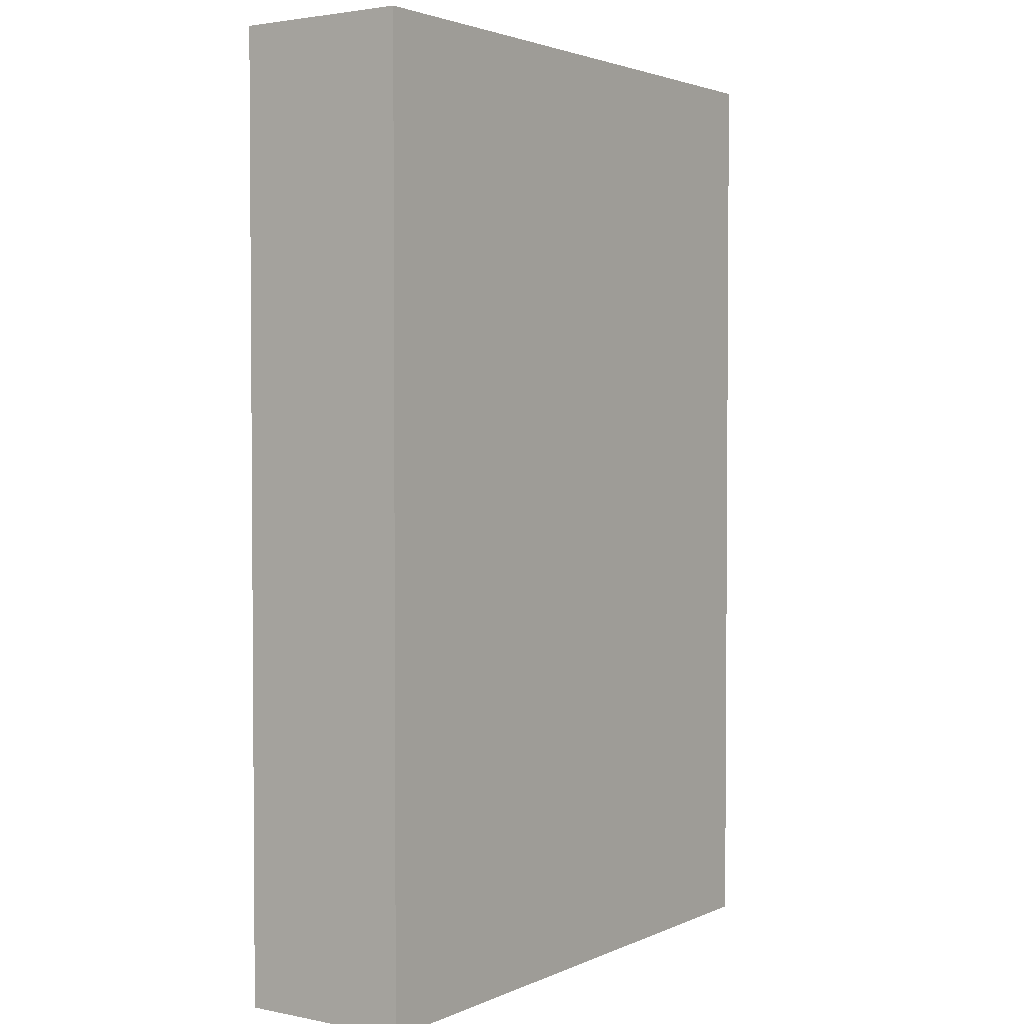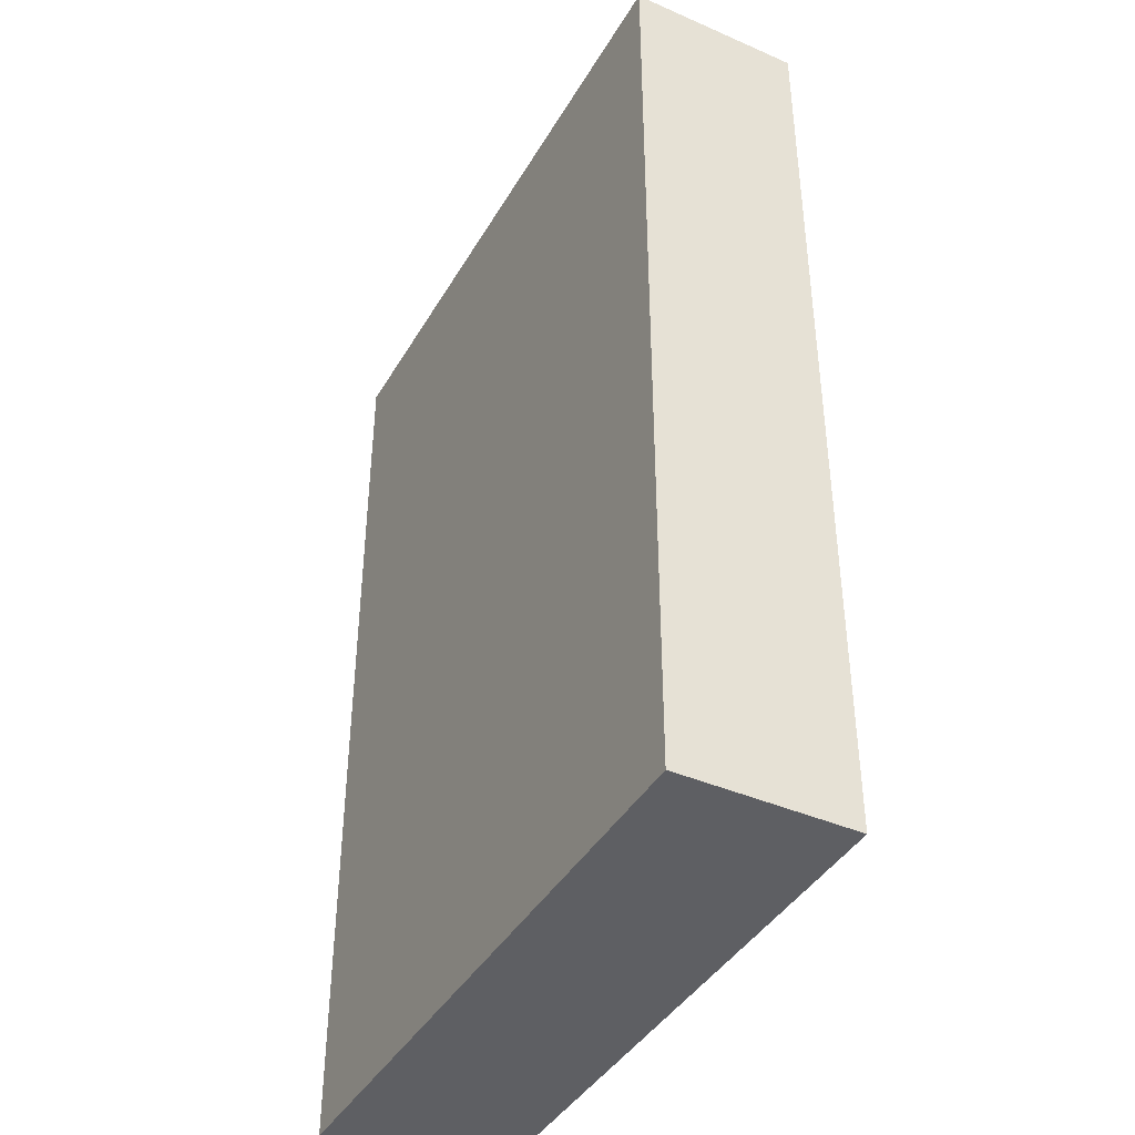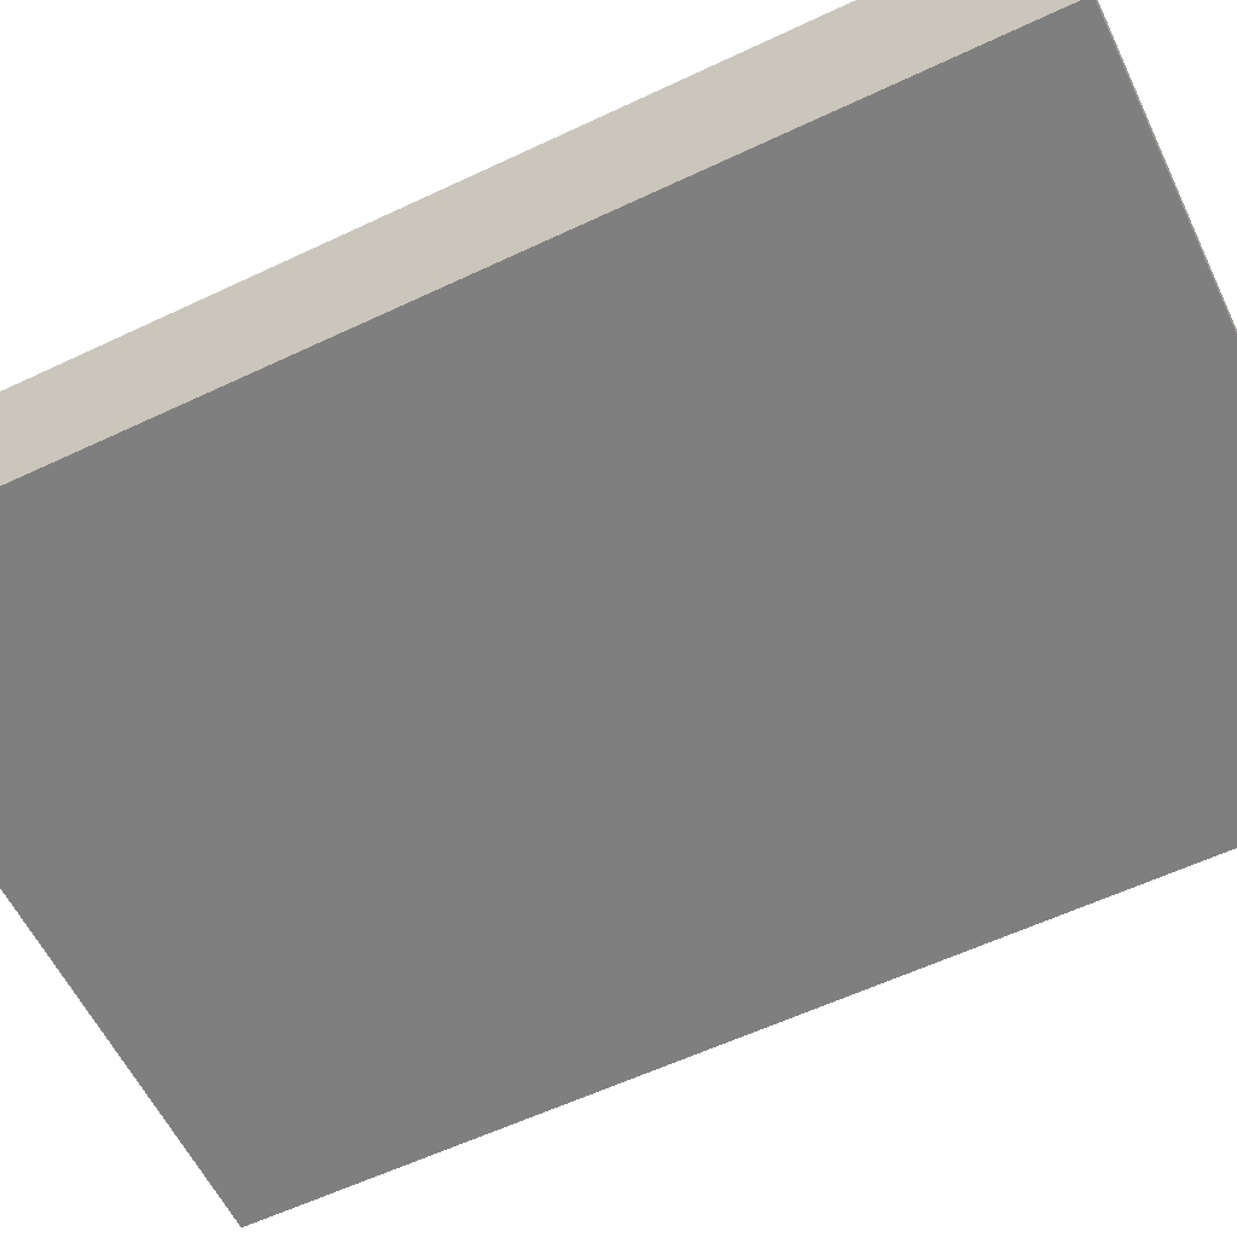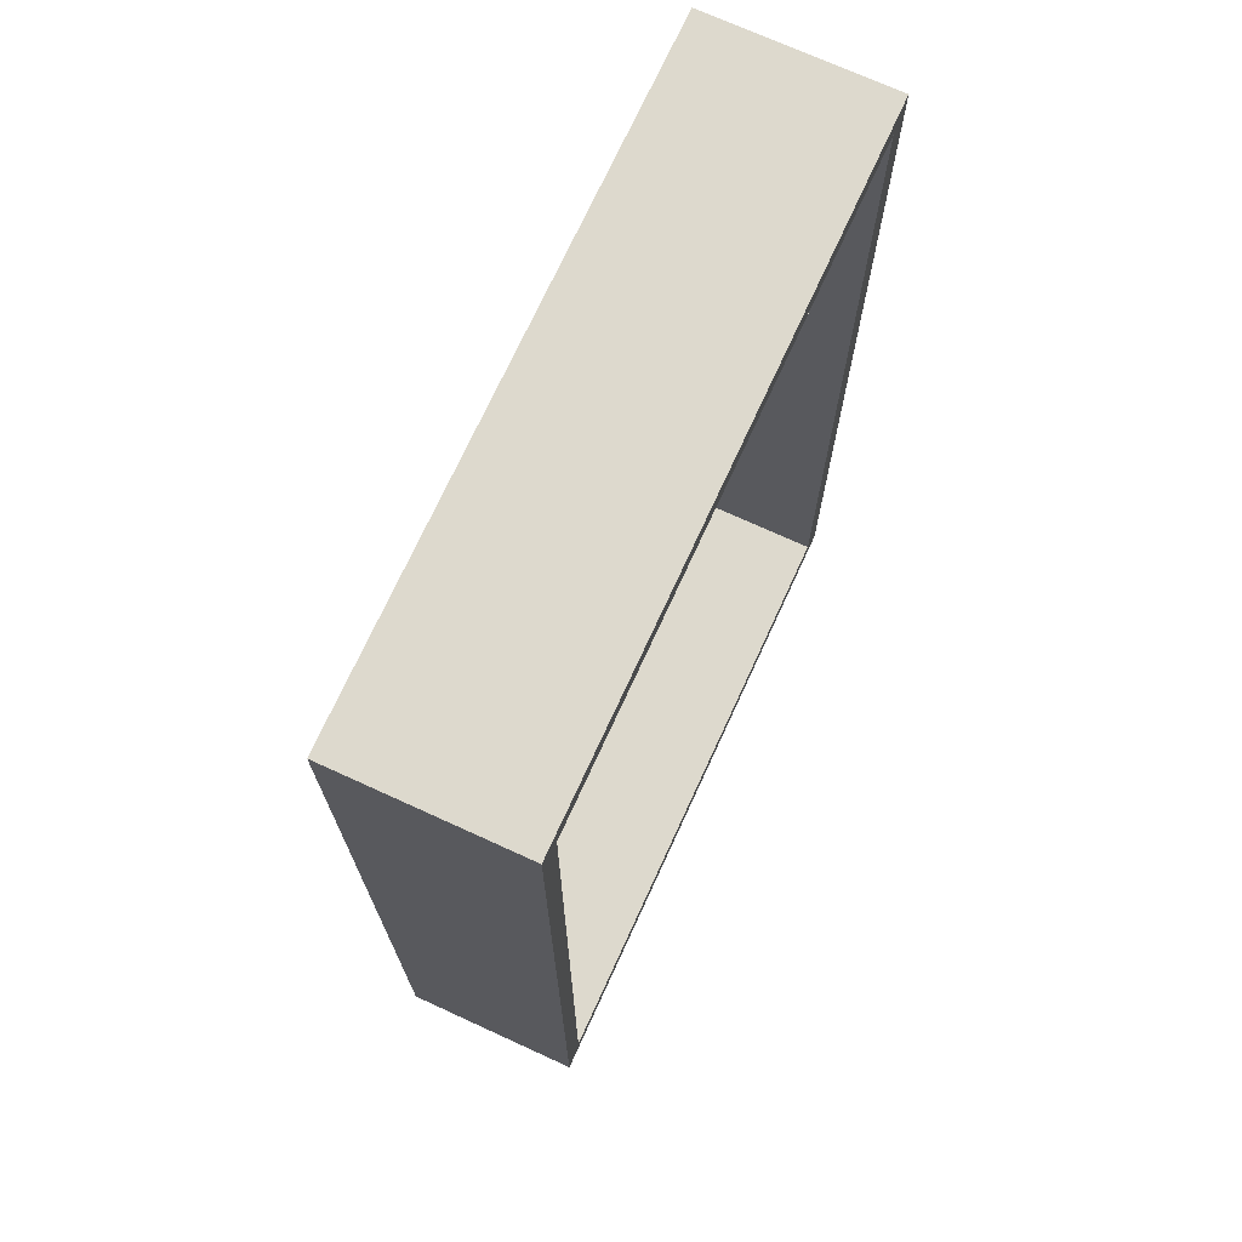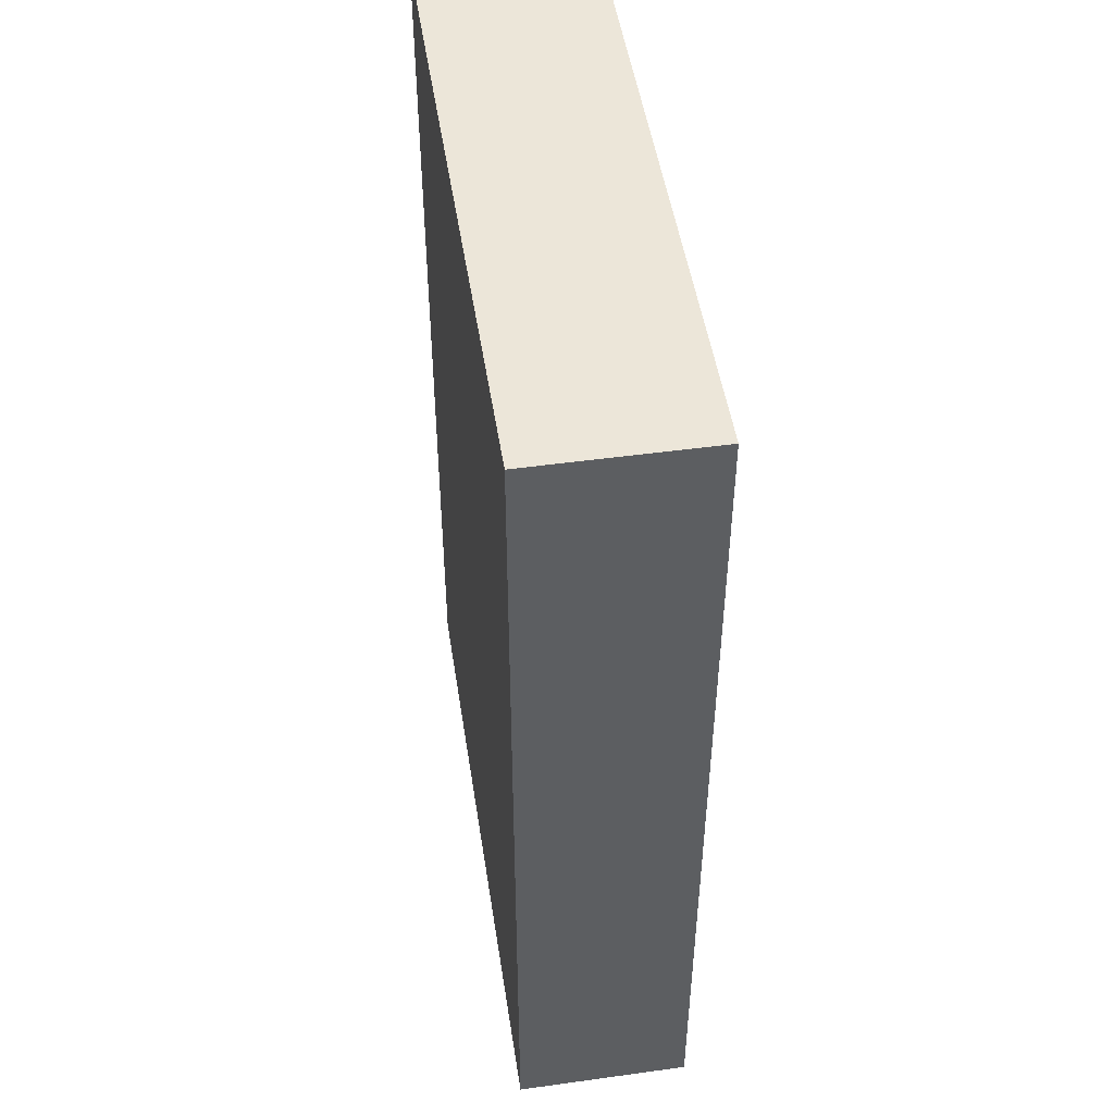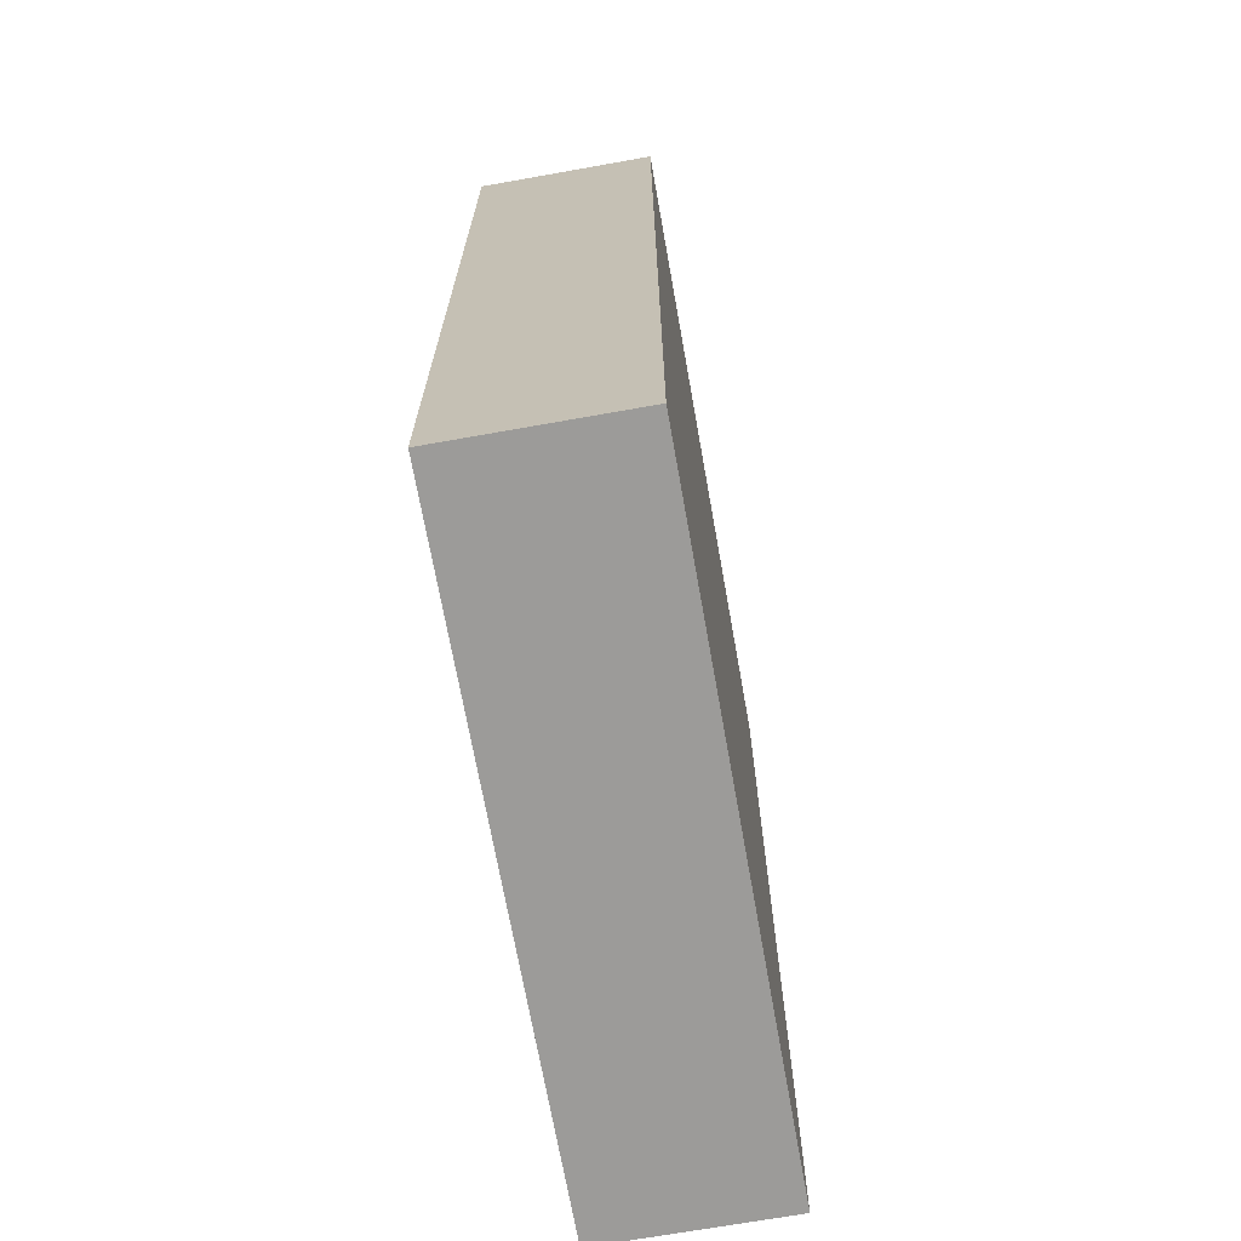
<metadata>
{"format":"obj","ext":"obj","renderer":"f3d","projection":"perspective","resolution":1024,"background":"white","views":[{"elev":2.6,"azim":124.6,"up":"+Y"},{"elev":-41.2,"azim":-117.9,"up":"+Y"},{"elev":-59.8,"azim":-64.2,"up":"+Z"},{"elev":72.0,"azim":-65.4,"up":"+Y"},{"elev":49.2,"azim":-98.7,"up":"+Y"},{"elev":-69.9,"azim":100.1,"up":"+Y"}]}
</metadata>
<code>
g tank
v -4.22 6.5 0
v -1.407 6.5 0
v 1.407 6.5 0
v 4.22 6.5 0
v 4.22 6.5 2
v 1.407 6.5 2
v -1.407 6.5 2
v -4.22 6.5 2
v -4.22 -6.5 0
v -4.22 -3.25 0
v -4.22 0 0
v -4.22 3.25 0
v -4.22 3.25 2
v -4.22 0 2
v -4.22 -3.25 2
v -4.22 -6.5 2
v 4.22 -6.5 0
v 1.407 -6.5 0
v -1.407 -6.5 0
v -1.407 -6.5 2
v 1.407 -6.5 2
v 4.22 -6.5 2
v 4.22 3.25 0
v 4.22 0 0
v 4.22 -3.25 0
v 4.22 -3.25 2
v 4.22 0 2
v 4.22 3.25 2
v -4.545 6.825 2
v -4.545 3.412 2
v -4.545 0 2
v -4.545 -3.412 2
v -4.545 -6.825 2
v -1.515 -6.825 2
v 1.515 -6.825 2
v 4.545 -6.825 2
v 4.545 -3.412 2
v 4.545 0 2
v 4.545 3.412 2
v 4.545 6.825 2
v 1.515 6.825 2
v -1.515 6.825 2
v -4.545 -6.825 -0.5
v -1.515 -6.825 -0.5
v 1.515 -6.825 -0.5
v 4.545 -6.825 -0.5
v 4.545 -3.412 -0.5
v 4.545 0 -0.5
v 4.545 3.412 -0.5
v 4.545 6.825 -0.5
v 1.515 6.825 -0.5
v -1.515 6.825 -0.5
v -4.545 6.825 -0.5
v -4.545 3.412 -0.5
v -4.545 0 -0.5
v -4.545 -3.412 -0.5
v -1.407 3.9 0
v 1.407 3.9 0
v -1.407 1.3 0
v 1.407 1.3 0
v -1.407 -1.3 0
v 1.407 -1.3 0
v -1.407 -3.9 0
v 1.407 -3.9 0
v -1.515 -4.095 -0.5
v 1.515 -4.095 -0.5
v -1.515 -1.365 -0.5
v 1.515 -1.365 -0.5
v -1.515 1.365 -0.5
v 1.515 1.365 -0.5
v -1.515 4.095 -0.5
v 1.515 4.095 -0.5
f 1 2 8
f 8 2 7
f 7 2 3
f 7 3 6
f 6 3 4
f 6 4 5
f 9 10 16
f 16 10 15
f 15 10 11
f 15 11 14
f 14 11 12
f 14 12 13
f 13 12 1
f 13 1 8
f 17 18 22
f 22 18 21
f 21 18 19
f 21 19 20
f 20 19 9
f 20 9 16
f 4 23 5
f 5 23 28
f 28 23 24
f 28 24 27
f 27 24 25
f 27 25 26
f 26 25 17
f 26 17 22
f 28 39 5
f 5 39 40
f 5 40 41
f 39 28 38
f 38 28 27
f 38 27 26
f 38 26 37
f 37 26 22
f 37 22 36
f 36 22 35
f 35 22 21
f 35 21 20
f 35 20 34
f 34 20 16
f 34 16 33
f 33 16 32
f 32 16 15
f 32 15 31
f 31 15 14
f 31 14 13
f 31 13 30
f 30 13 8
f 30 8 29
f 29 8 42
f 42 8 7
f 42 7 6
f 42 6 41
f 41 6 5
f 43 44 33
f 33 44 34
f 34 44 45
f 34 45 35
f 35 45 46
f 35 46 36
f 46 47 36
f 36 47 37
f 37 47 48
f 37 48 38
f 38 48 49
f 38 49 39
f 39 49 50
f 39 50 40
f 50 51 40
f 40 51 41
f 41 51 52
f 41 52 42
f 42 52 53
f 42 53 29
f 53 54 29
f 29 54 30
f 30 54 55
f 30 55 31
f 31 55 56
f 31 56 32
f 32 56 43
f 32 43 33
f 23 4 58
f 58 4 3
f 58 3 2
f 58 2 57
f 57 2 1
f 57 1 12
f 57 12 59
f 59 12 11
f 59 11 61
f 61 11 10
f 61 10 63
f 63 10 9
f 63 9 19
f 19 18 63
f 63 18 64
f 63 64 61
f 61 64 62
f 61 62 59
f 59 62 60
f 59 60 57
f 57 60 58
f 18 17 64
f 64 17 25
f 64 25 62
f 62 25 24
f 62 24 60
f 60 24 23
f 60 23 58
f 44 43 65
f 65 43 56
f 65 56 67
f 67 56 55
f 67 55 69
f 69 55 54
f 69 54 71
f 71 54 53
f 71 53 52
f 52 51 71
f 71 51 72
f 71 72 69
f 69 72 70
f 69 70 67
f 67 70 68
f 67 68 65
f 65 68 66
f 65 66 44
f 44 66 45
f 45 66 46
f 46 66 47
f 47 66 68
f 47 68 48
f 48 68 70
f 48 70 49
f 49 70 72
f 49 72 50
f 50 72 51

</code>
